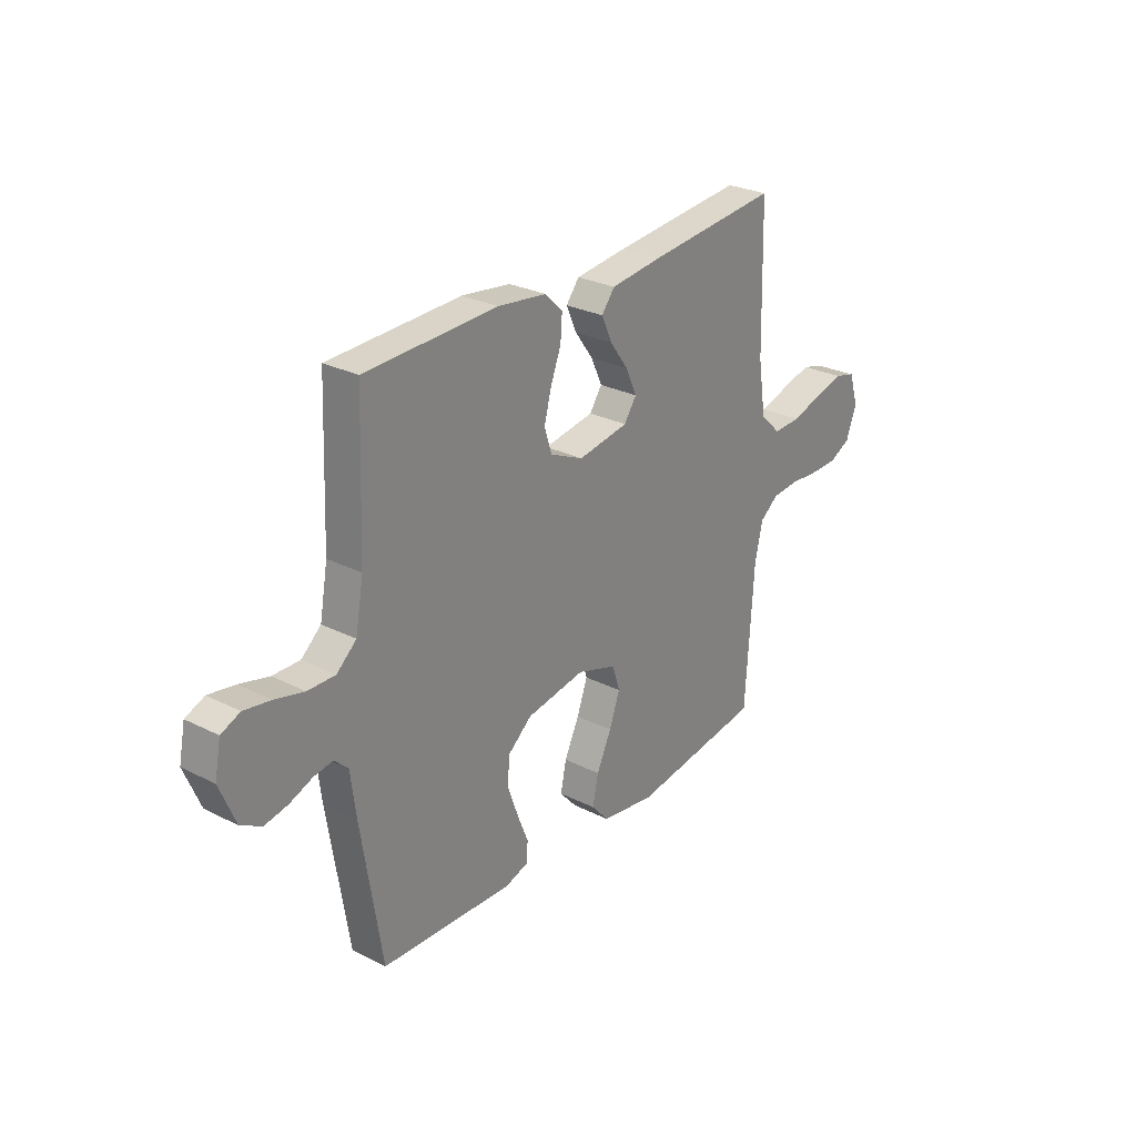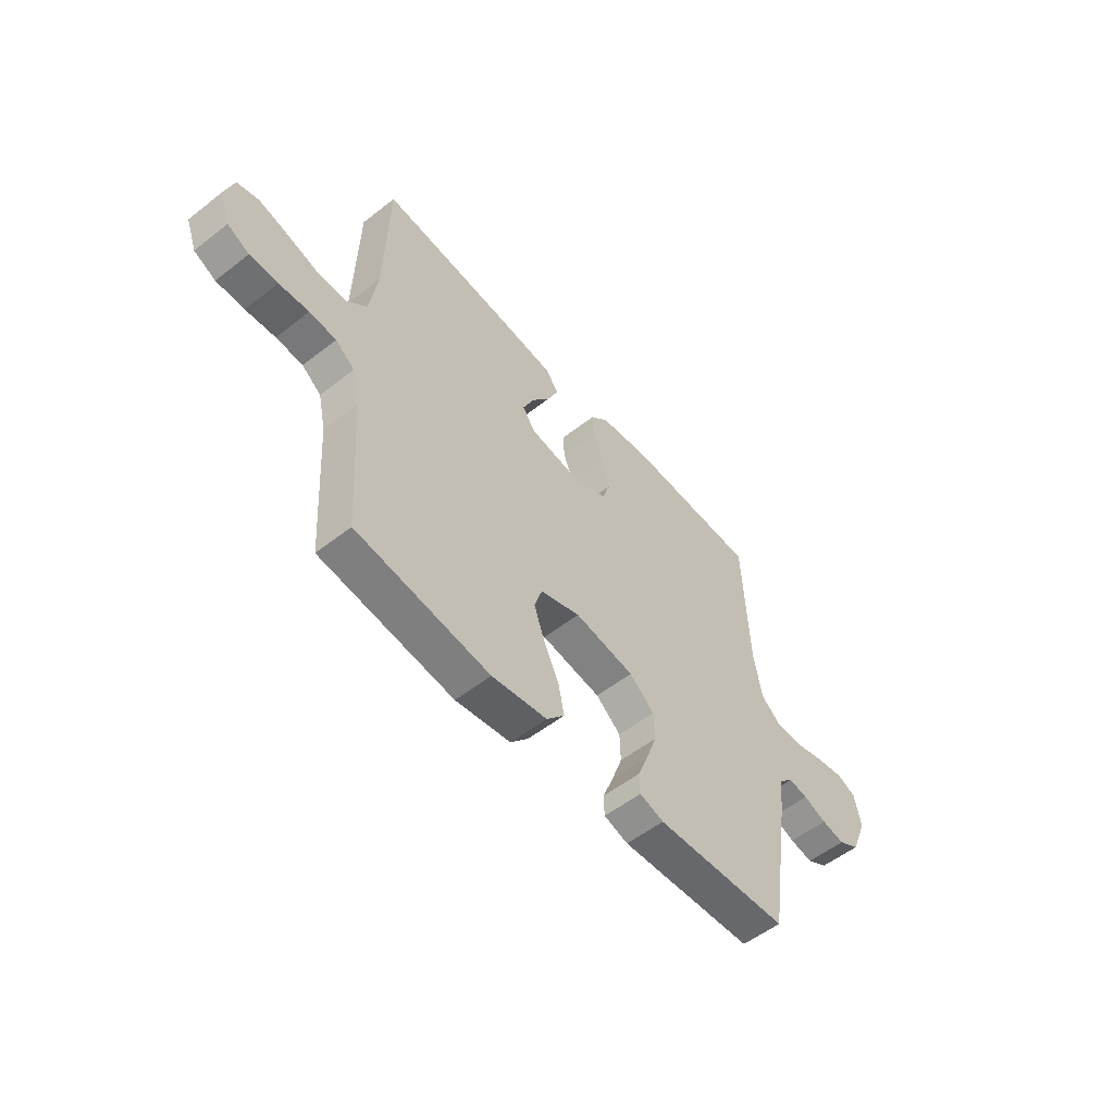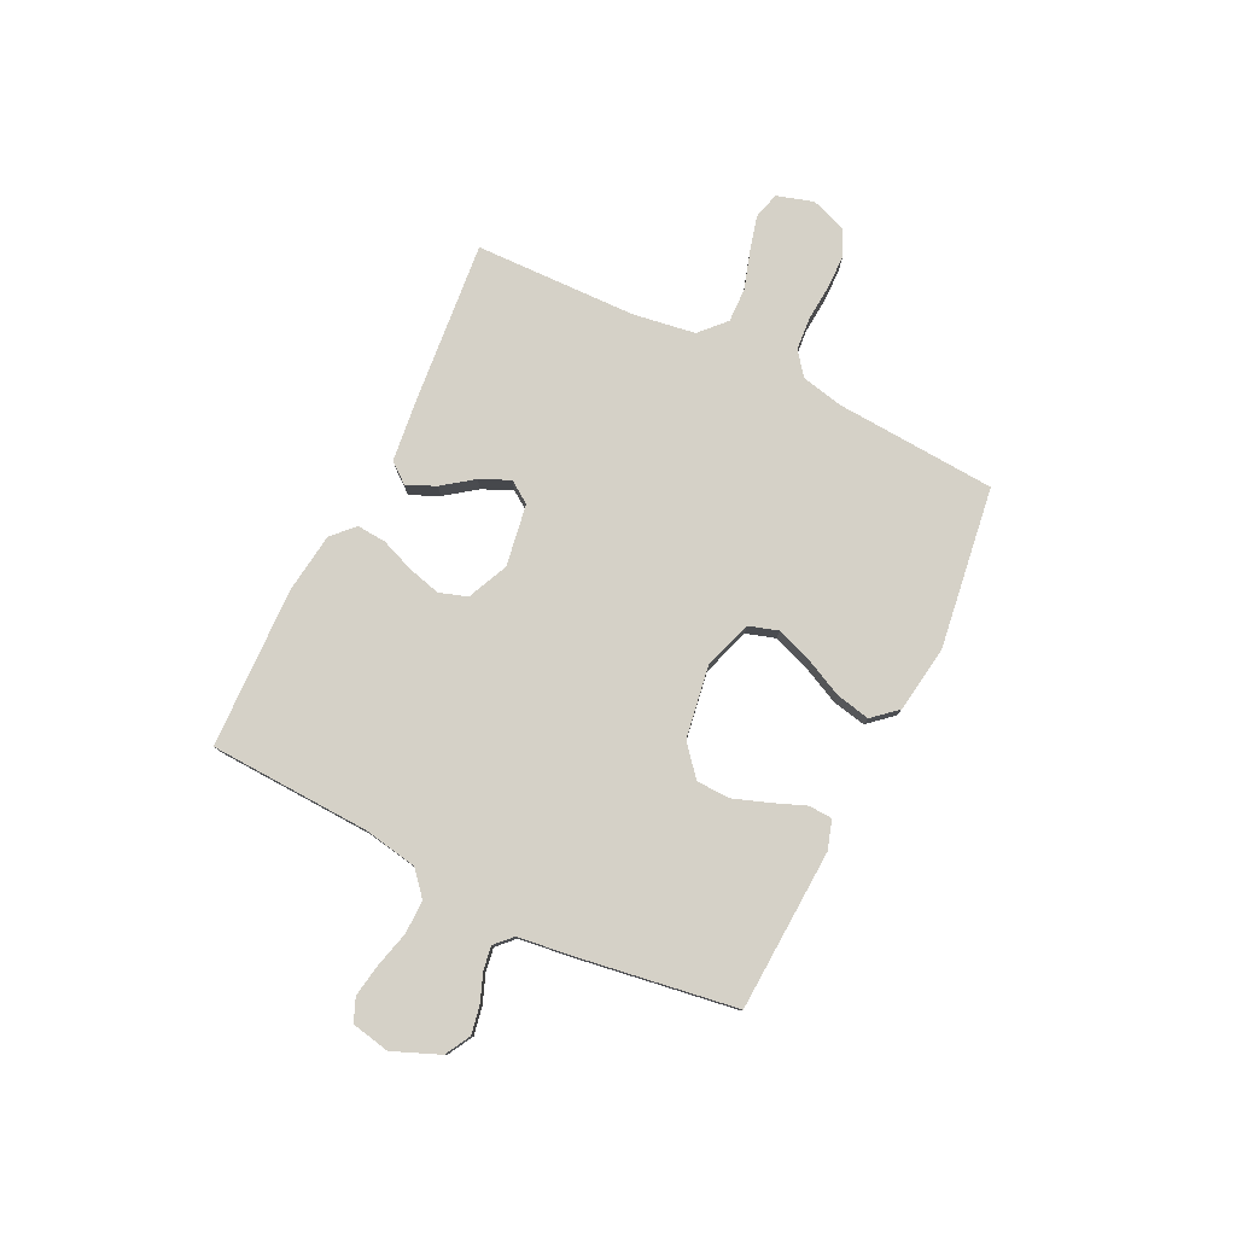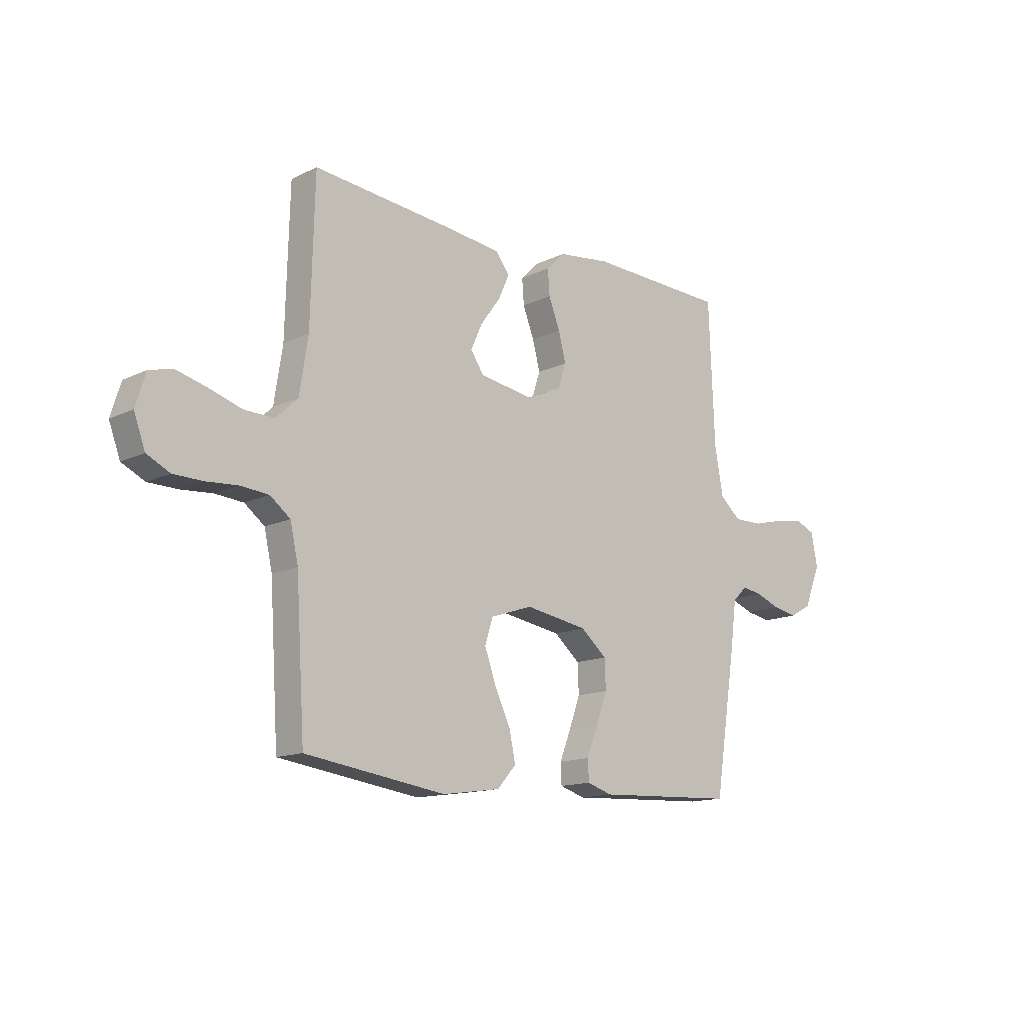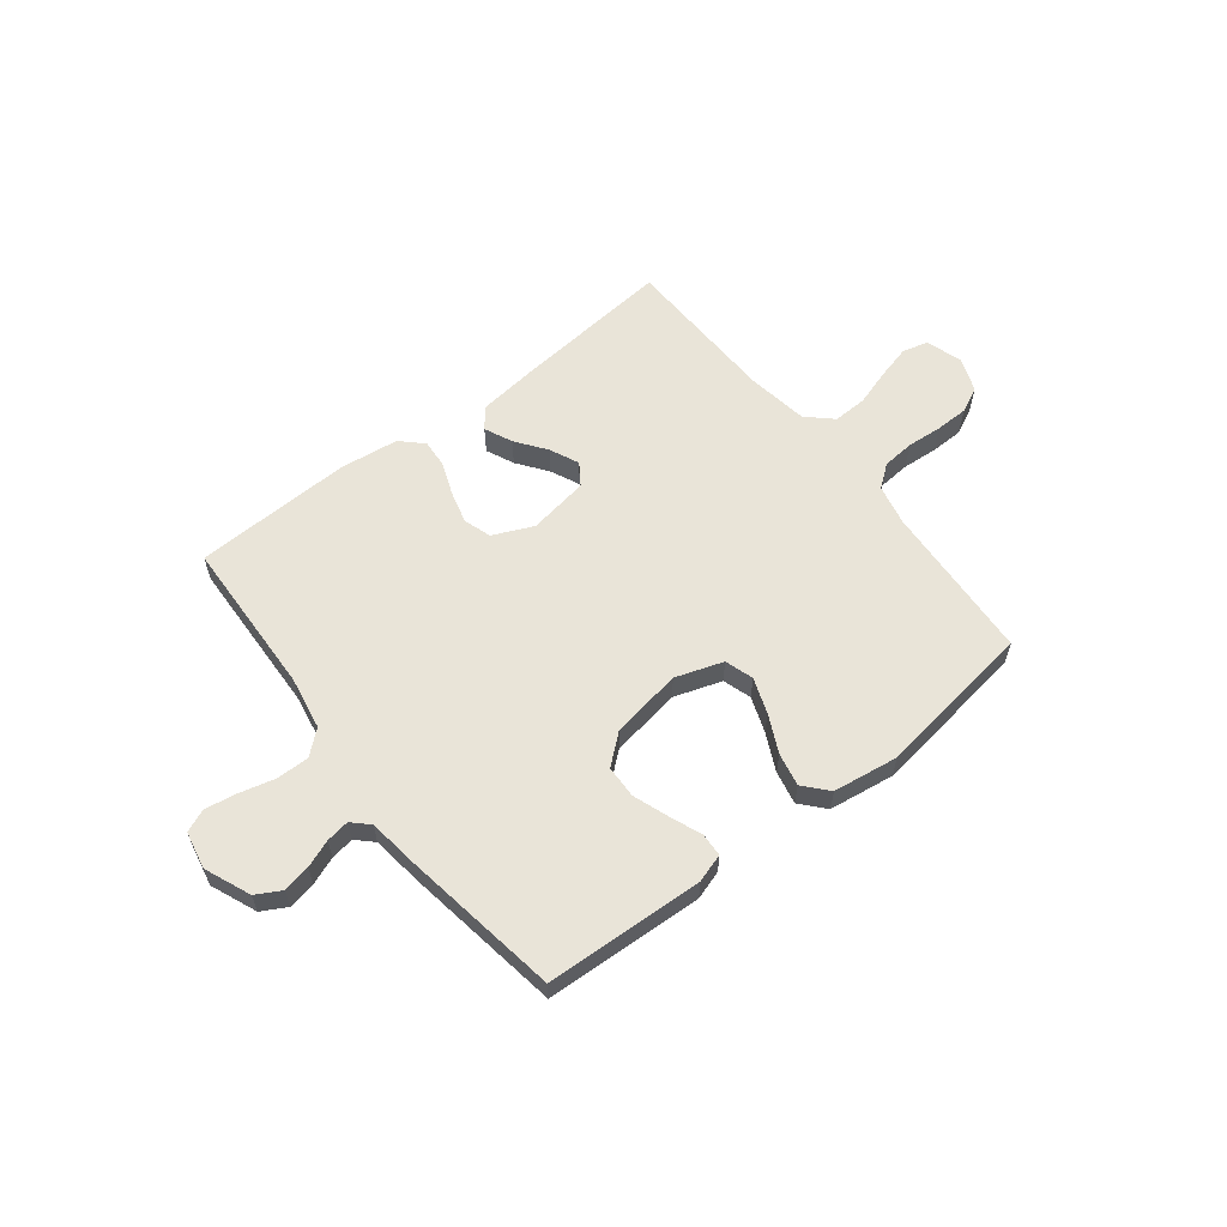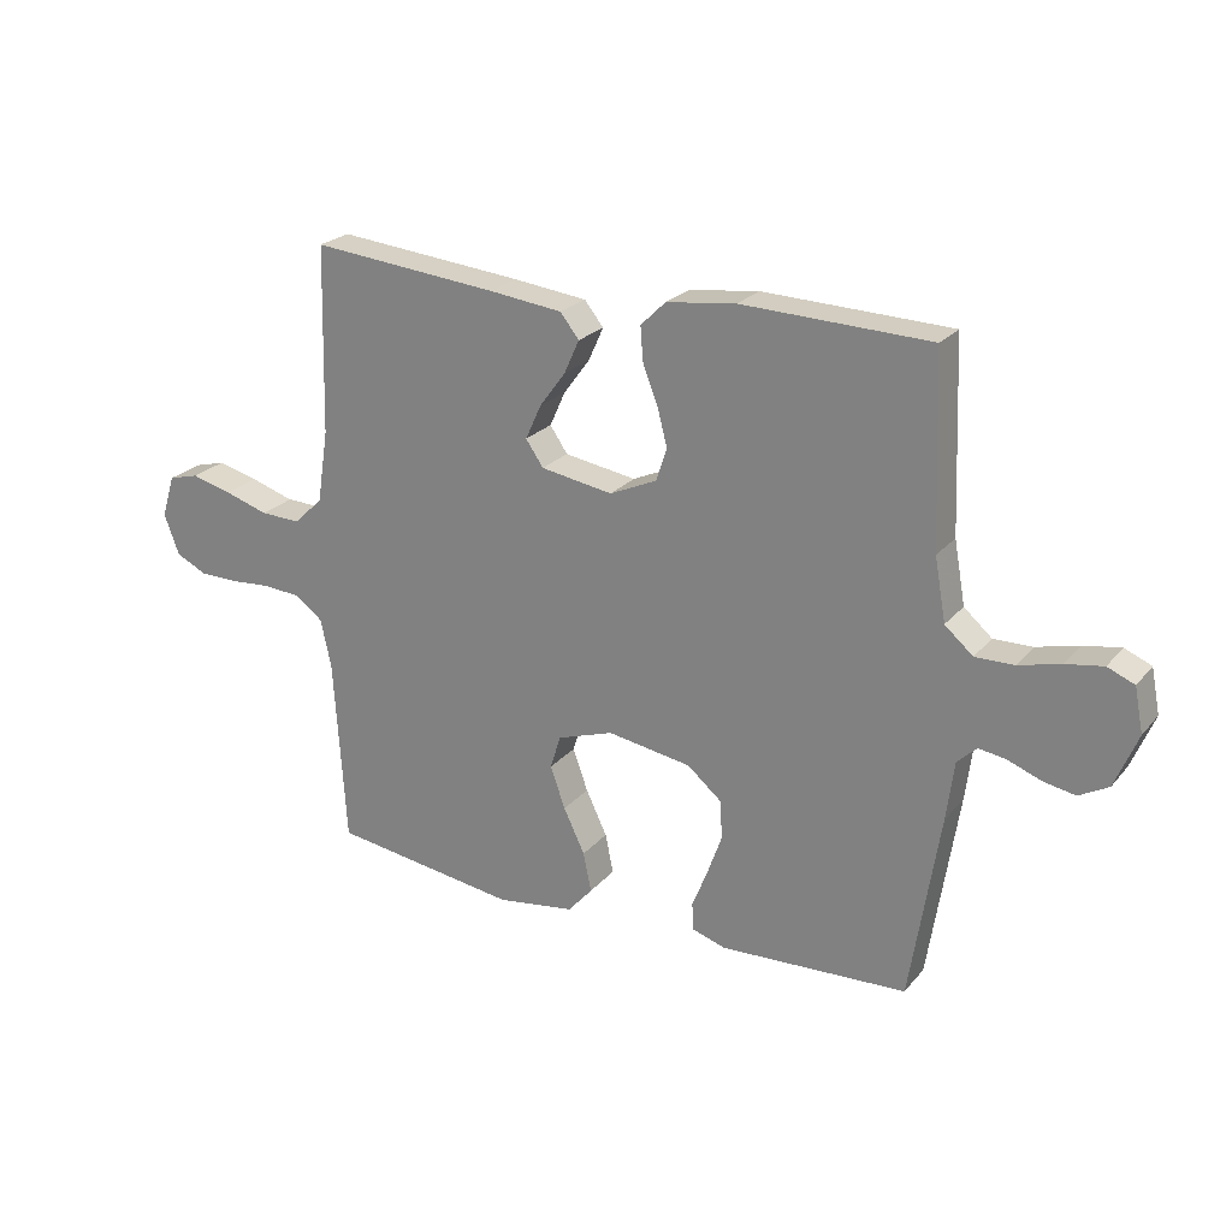
<metadata>
{"format":"obj","ext":"obj","renderer":"f3d","projection":"perspective","resolution":1024,"background":"white","views":[{"elev":27.3,"azim":127.9,"up":"+Z"},{"elev":-54.3,"azim":-50.3,"up":"+Z"},{"elev":78.7,"azim":116.2,"up":"+Y"},{"elev":-13.8,"azim":-43.2,"up":"+Z"},{"elev":59.8,"azim":142.0,"up":"+Y"},{"elev":23.5,"azim":29.5,"up":"+Z"}]}
</metadata>
<code>
v -0.5 0.07 0.5
v -0.2 0.07 0.471
v -0.082 0.07 0.457
v -0.052 0.07 0.419
v -0.076 0.07 0.366
v -0.118 0.07 0.309
v -0.143 0.07 0.254
v -0.115 0.07 0.213
v 0 0.07 0.194
v 0.076 0.07 0.228
v 0.093 0.07 0.28
v 0.077 0.07 0.341
v 0.053 0.07 0.403
v 0.049 0.07 0.457
v 0.089 0.07 0.496
v 0.2 0.07 0.51
v 0.5 0.07 0.5
v 0.512 0.07 0.2
v 0.53 0.07 0.1
v 0.575 0.07 0.061
v 0.637 0.07 0.062
v 0.704 0.07 0.079
v 0.764 0.07 0.089
v 0.807 0.07 0.071
v 0.821 0.07 0
v 0.785 0.07 -0.087
v 0.738 0.07 -0.113
v 0.686 0.07 -0.103
v 0.634 0.07 -0.083
v 0.59 0.07 -0.076
v 0.559 0.07 -0.106
v 0.547 0.07 -0.2
v 0.5 0.07 -0.5
v 0.2 0.07 -0.514
v 0.146 0.07 -0.497
v 0.144 0.07 -0.453
v 0.168 0.07 -0.393
v 0.192 0.07 -0.326
v 0.19 0.07 -0.264
v 0.134 0.07 -0.217
v 0 0.07 -0.195
v -0.09 0.07 -0.225
v -0.107 0.07 -0.279
v -0.083 0.07 -0.346
v -0.049 0.07 -0.417
v -0.036 0.07 -0.48
v -0.076 0.07 -0.525
v -0.2 0.07 -0.543
v -0.5 0.07 -0.5
v -0.519 0.07 -0.2
v -0.536 0.07 -0.123
v -0.579 0.07 -0.09
v -0.639 0.07 -0.085
v -0.706 0.07 -0.09
v -0.769 0.07 -0.089
v -0.818 0.07 -0.065
v -0.842 0.07 0
v -0.821 0.07 0.068
v -0.772 0.07 0.081
v -0.707 0.07 0.064
v -0.637 0.07 0.042
v -0.573 0.07 0.04
v -0.526 0.07 0.084
v -0.508 0.07 0.2
v -0.5 0 0.5
v -0.2 0 0.471
v -0.082 0 0.457
v -0.052 0 0.419
v -0.076 0 0.366
v -0.118 0 0.309
v -0.143 0 0.254
v -0.115 0 0.213
v 0 0 0.194
v 0.076 0 0.228
v 0.093 0 0.28
v 0.077 0 0.341
v 0.053 0 0.403
v 0.049 0 0.457
v 0.089 0 0.496
v 0.2 0 0.51
v 0.5 0 0.5
v 0.512 0 0.2
v 0.53 0 0.1
v 0.575 0 0.061
v 0.637 0 0.062
v 0.704 0 0.079
v 0.764 0 0.089
v 0.807 0 0.071
v 0.821 0 0
v 0.785 0 -0.087
v 0.738 0 -0.113
v 0.686 0 -0.103
v 0.634 0 -0.083
v 0.59 0 -0.076
v 0.559 0 -0.106
v 0.547 0 -0.2
v 0.5 0 -0.5
v 0.2 0 -0.514
v 0.146 0 -0.497
v 0.144 0 -0.453
v 0.168 0 -0.393
v 0.192 0 -0.326
v 0.19 0 -0.264
v 0.134 0 -0.217
v 0 0 -0.195
v -0.09 0 -0.225
v -0.107 0 -0.279
v -0.083 0 -0.346
v -0.049 0 -0.417
v -0.036 0 -0.48
v -0.076 0 -0.525
v -0.2 0 -0.543
v -0.5 0 -0.5
v -0.519 0 -0.2
v -0.536 0 -0.123
v -0.579 0 -0.09
v -0.639 0 -0.085
v -0.706 0 -0.09
v -0.769 0 -0.089
v -0.818 0 -0.065
v -0.842 0 0
v -0.821 0 0.068
v -0.772 0 0.081
v -0.707 0 0.064
v -0.637 0 0.042
v -0.573 0 0.04
v -0.526 0 0.084
v -0.508 0 0.2
f 58 59 60 61
f 56 57 58 61
f 56 61 62
f 53 54 55 56
f 52 53 56 62
f 51 52 62 63
f 47 48 49 50
f 44 45 46 47
f 43 44 47 50
f 42 43 50 51
f 34 35 36 37
f 34 37 38
f 31 32 33 34
f 31 34 38 39
f 26 27 28 29
f 26 29 30
f 25 26 30
f 24 25 30
f 21 22 23 24
f 21 24 30
f 20 21 30 31
f 15 16 17 18
f 15 18 19
f 12 13 14 15
f 11 12 15 19
f 10 11 19 20
f 3 4 5 6
f 3 6 7
f 64 1 2 3
f 64 3 7
f 63 64 7 8
f 41 42 51 63
f 40 41 63 8
f 39 40 8 9
f 20 31 39
f 9 10 20 39
f 125 124 123 122
f 125 122 121 120
f 126 125 120
f 120 119 118 117
f 126 120 117 116
f 127 126 116 115
f 114 113 112 111
f 111 110 109 108
f 114 111 108 107
f 115 114 107 106
f 101 100 99 98
f 102 101 98
f 98 97 96 95
f 103 102 98 95
f 93 92 91 90
f 94 93 90
f 94 90 89
f 94 89 88
f 88 87 86 85
f 94 88 85
f 95 94 85 84
f 82 81 80 79
f 83 82 79
f 79 78 77 76
f 83 79 76 75
f 84 83 75 74
f 70 69 68 67
f 71 70 67
f 67 66 65 128
f 71 67 128
f 72 71 128 127
f 127 115 106 105
f 72 127 105 104
f 73 72 104 103
f 103 95 84
f 103 84 74 73
f 1 65 66 2
f 2 66 67 3
f 3 67 68 4
f 4 68 69 5
f 5 69 70 6
f 6 70 71 7
f 7 71 72 8
f 8 72 73 9
f 9 73 74 10
f 10 74 75 11
f 11 75 76 12
f 12 76 77 13
f 13 77 78 14
f 14 78 79 15
f 15 79 80 16
f 16 80 81 17
f 17 81 82 18
f 18 82 83 19
f 19 83 84 20
f 20 84 85 21
f 21 85 86 22
f 22 86 87 23
f 23 87 88 24
f 24 88 89 25
f 25 89 90 26
f 26 90 91 27
f 27 91 92 28
f 28 92 93 29
f 29 93 94 30
f 30 94 95 31
f 31 95 96 32
f 32 96 97 33
f 33 97 98 34
f 34 98 99 35
f 35 99 100 36
f 36 100 101 37
f 37 101 102 38
f 38 102 103 39
f 39 103 104 40
f 40 104 105 41
f 41 105 106 42
f 42 106 107 43
f 43 107 108 44
f 44 108 109 45
f 45 109 110 46
f 46 110 111 47
f 47 111 112 48
f 48 112 113 49
f 49 113 114 50
f 50 114 115 51
f 51 115 116 52
f 52 116 117 53
f 53 117 118 54
f 54 118 119 55
f 55 119 120 56
f 56 120 121 57
f 57 121 122 58
f 58 122 123 59
f 59 123 124 60
f 60 124 125 61
f 61 125 126 62
f 62 126 127 63
f 63 127 128 64
f 64 128 65 1

</code>
